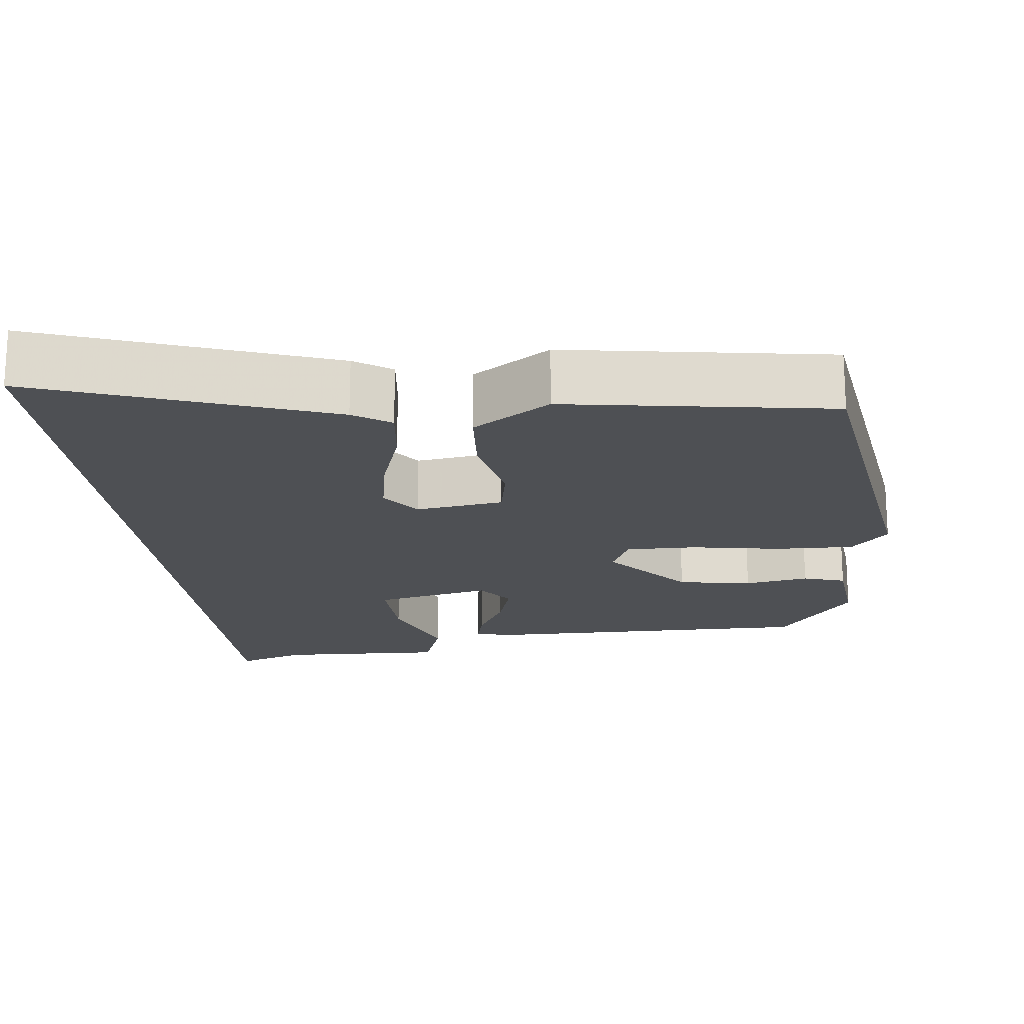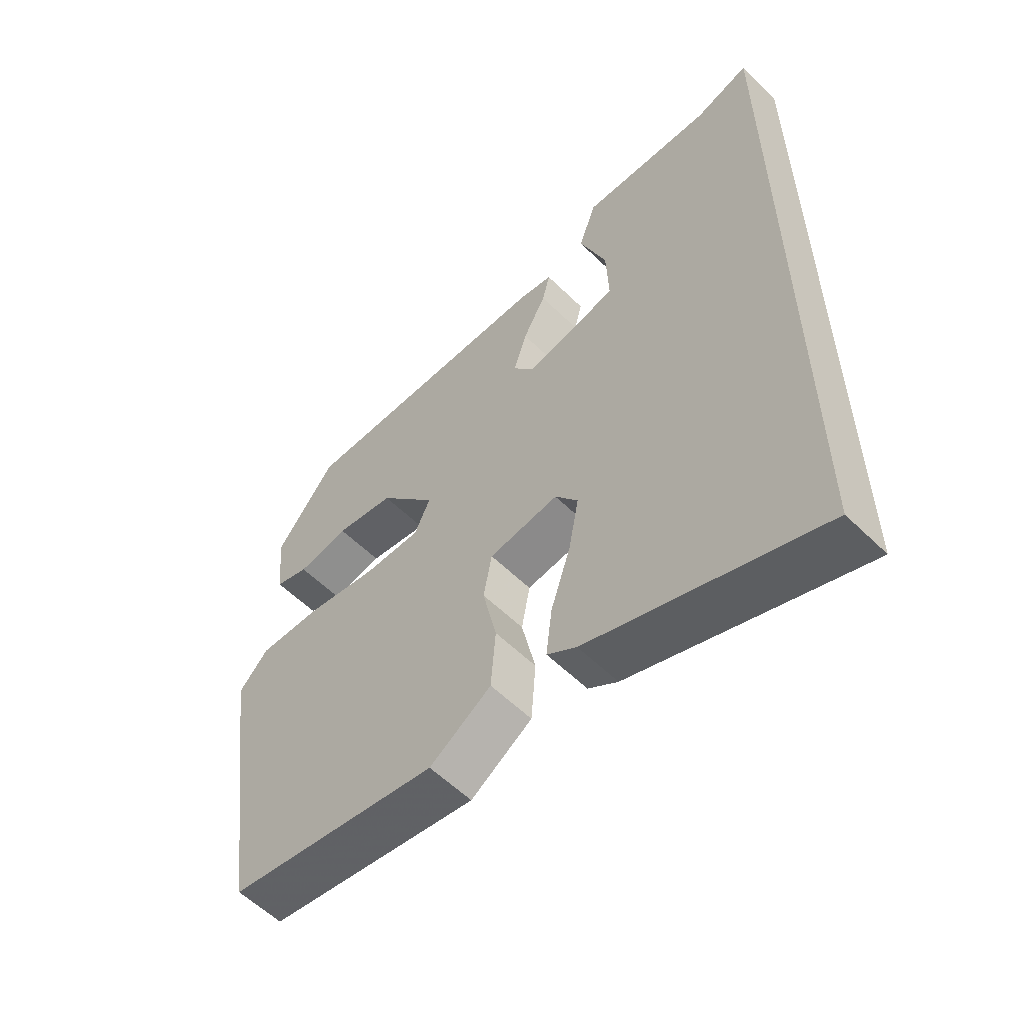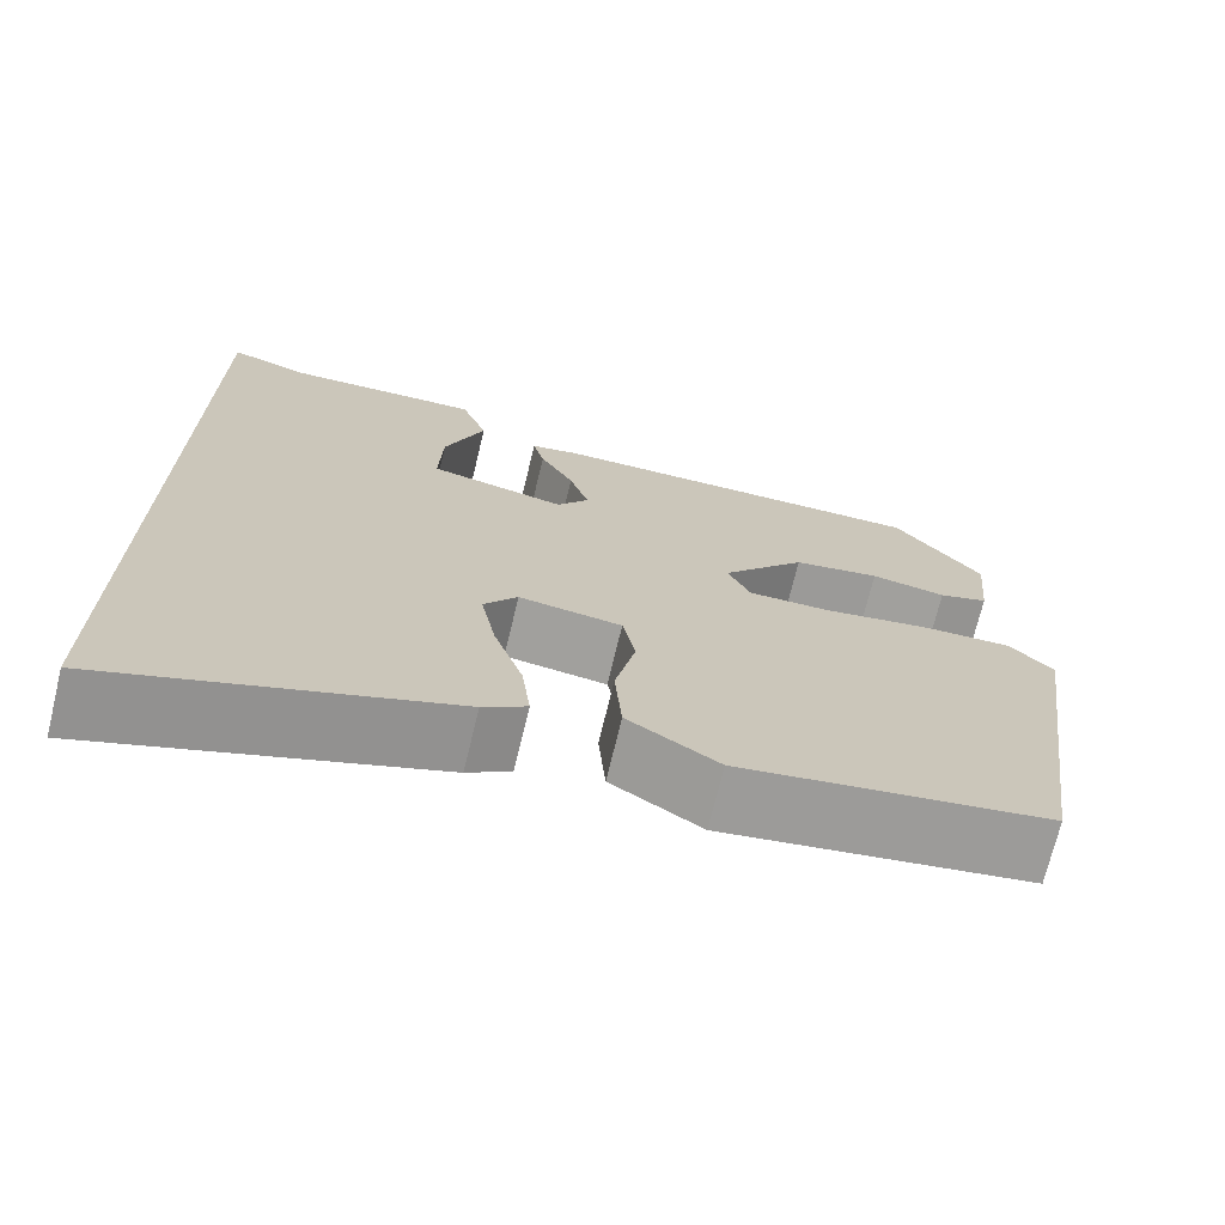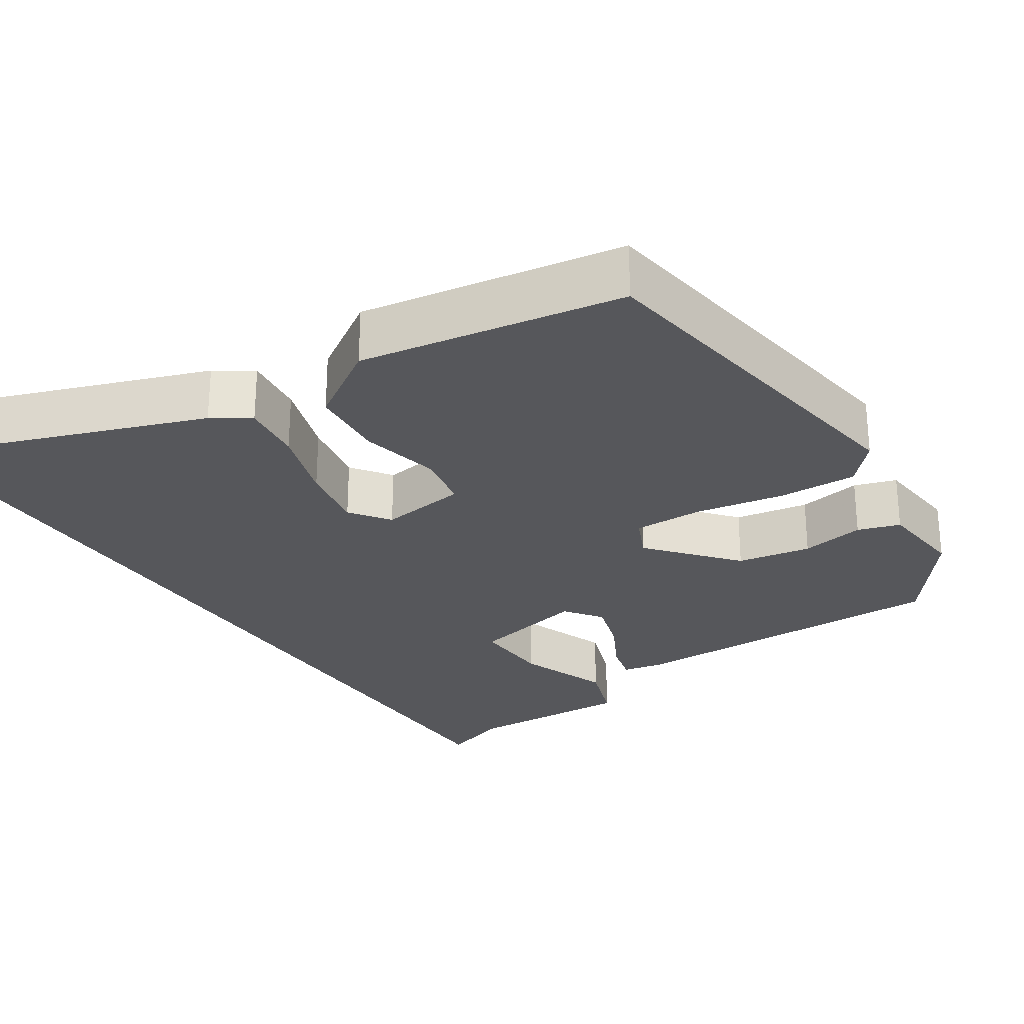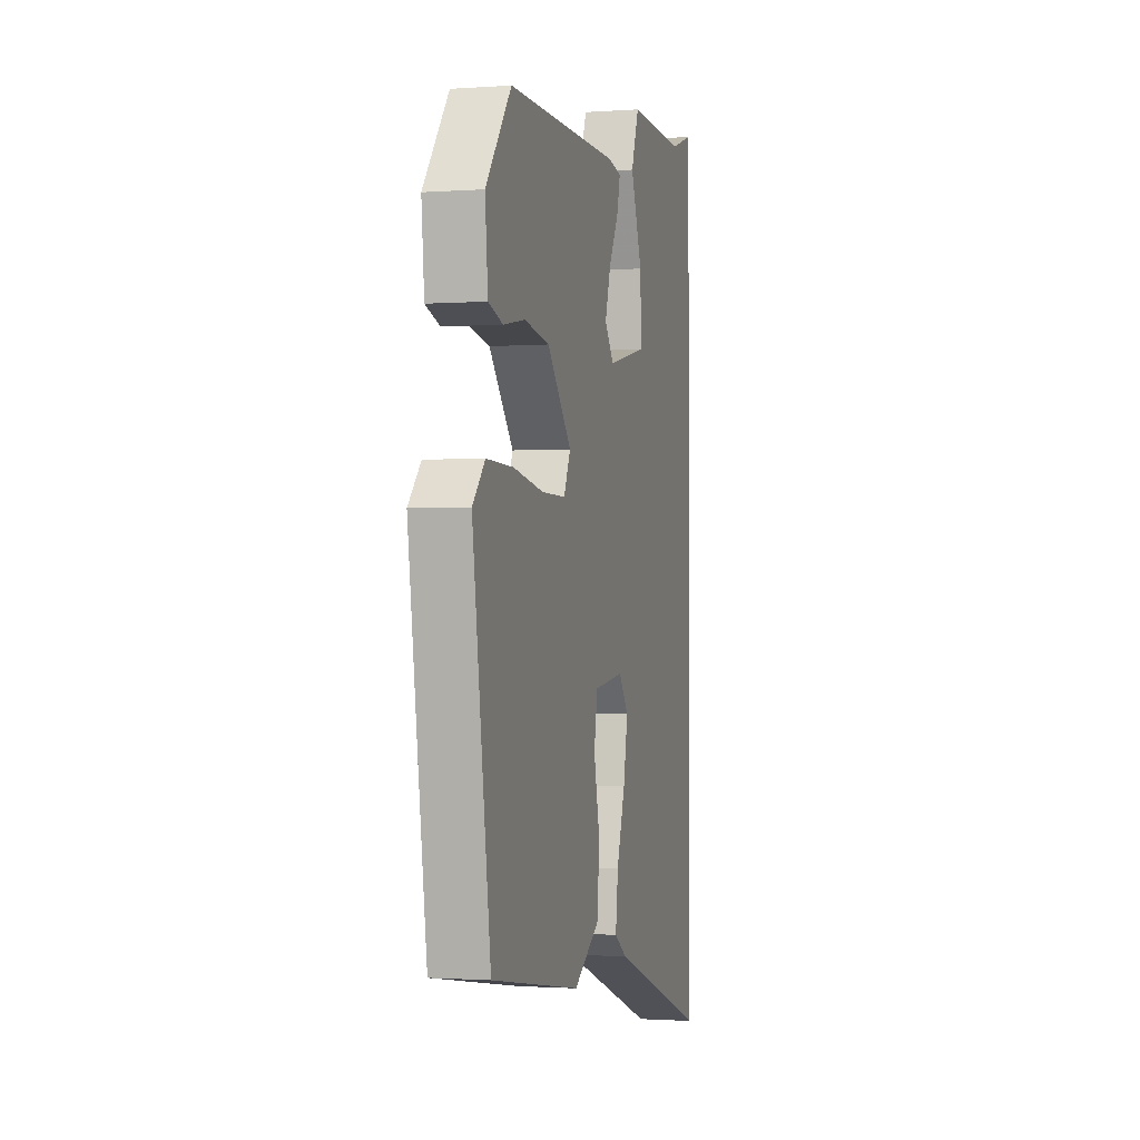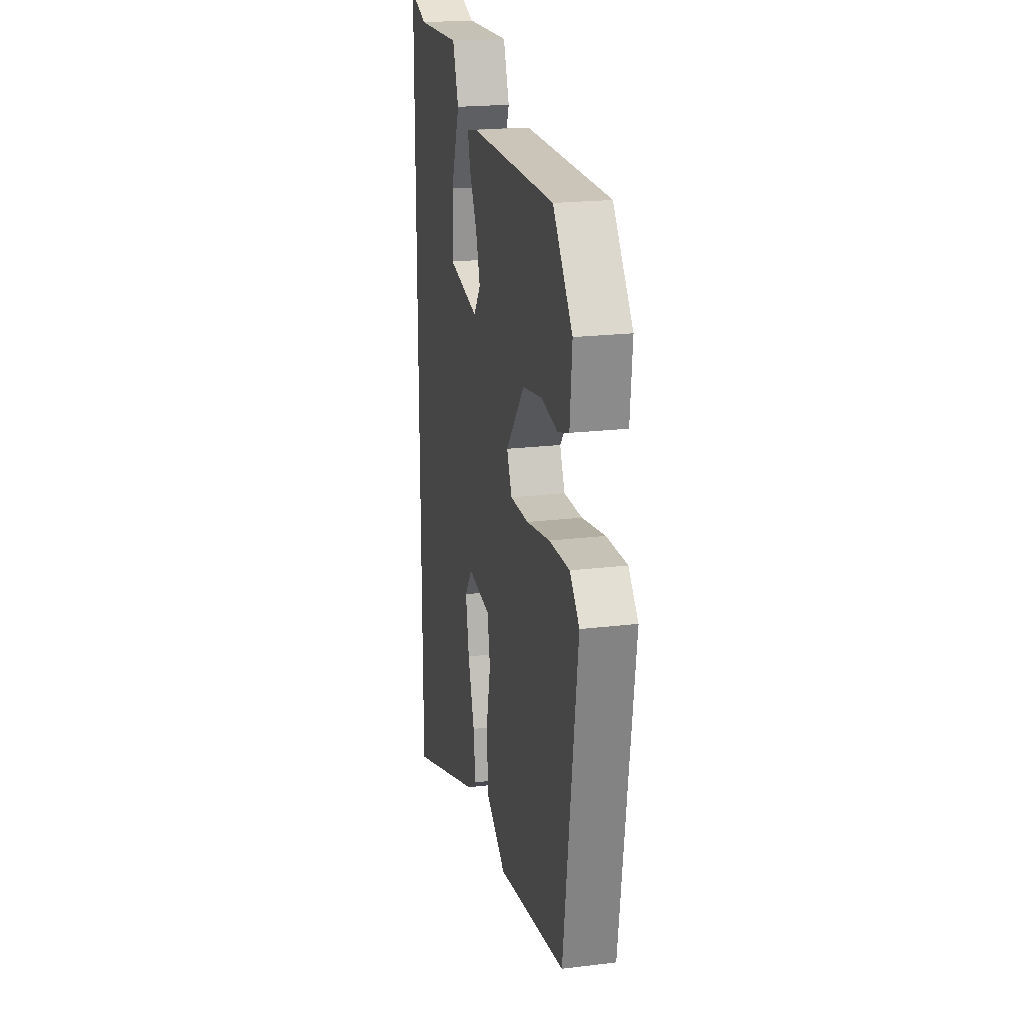
<metadata>
{"format":"obj","ext":"obj","renderer":"f3d","projection":"perspective","resolution":1024,"background":"white","views":[{"elev":-18.7,"azim":-173.4,"up":"+Y"},{"elev":-57.7,"azim":44.7,"up":"+Z"},{"elev":-71.5,"azim":166.4,"up":"+Z"},{"elev":-27.1,"azim":-146.6,"up":"+Y"},{"elev":-1.2,"azim":-75.1,"up":"+Z"},{"elev":20.8,"azim":-102.3,"up":"+Z"}]}
</metadata>
<code>
v 0.5 0.07 -0.68
v 0.118 0.07 -0.542
v 0.069 0.07 -0.509
v 0.079 0.07 -0.427
v 0.112 0.07 -0.326
v 0.129 0.07 -0.235
v 0.091 0.07 -0.183
v -0.025 0.07 -0.199
v -0.039 0.07 -0.275
v -0.016 0.07 -0.381
v -0.024 0.07 -0.482
v -0.126 0.07 -0.549
v -0.475 0.07 -0.493
v -0.545 0.07 -0.001
v -0.496 0.07 0.052
v -0.392 0.07 0.049
v -0.273 0.07 0.028
v -0.18 0.07 0.027
v -0.154 0.07 0.084
v -0.249 0.07 0.197
v -0.347 0.07 0.214
v -0.432 0.07 0.199
v -0.488 0.07 0.217
v -0.499 0.07 0.333
v -0.4 0.07 0.462
v 0.036 0.07 0.459
v 0.091 0.07 0.448
v 0.078 0.07 0.396
v 0.04 0.07 0.325
v 0.018 0.07 0.254
v 0.054 0.07 0.205
v 0.208 0.07 0.239
v 0.204 0.07 0.344
v 0.159 0.07 0.466
v 0.189 0.07 0.55
v 0.41 0.07 0.541
v 0.5 0.07 0.571
v 0.5 0 -0.68
v 0.118 0 -0.542
v 0.069 0 -0.509
v 0.079 0 -0.427
v 0.112 0 -0.326
v 0.129 0 -0.235
v 0.091 0 -0.183
v -0.025 0 -0.199
v -0.039 0 -0.275
v -0.016 0 -0.381
v -0.024 0 -0.482
v -0.126 0 -0.549
v -0.475 0 -0.493
v -0.545 0 -0.001
v -0.496 0 0.052
v -0.392 0 0.049
v -0.273 0 0.028
v -0.18 0 0.027
v -0.154 0 0.084
v -0.249 0 0.197
v -0.347 0 0.214
v -0.432 0 0.199
v -0.488 0 0.217
v -0.499 0 0.333
v -0.4 0 0.462
v 0.036 0 0.459
v 0.091 0 0.448
v 0.078 0 0.396
v 0.04 0 0.325
v 0.018 0 0.254
v 0.054 0 0.205
v 0.208 0 0.239
v 0.204 0 0.344
v 0.159 0 0.466
v 0.189 0 0.55
v 0.41 0 0.541
v 0.5 0 0.571
f 36 37 1 2
f 33 34 35 36
f 32 33 36
f 32 36 2
f 26 27 28 29
f 26 29 30
f 25 26 30
f 24 25 30 31
f 21 22 23 24
f 20 21 24 31
f 14 15 16 17
f 14 17 18
f 13 14 18
f 12 13 18
f 9 10 11 12
f 8 9 12 18
f 7 8 18 19
f 2 3 4 5
f 2 5 6
f 32 2 6
f 31 32 6 7
f 7 19 20 31
f 39 38 74 73
f 73 72 71 70
f 73 70 69
f 39 73 69
f 66 65 64 63
f 67 66 63
f 67 63 62
f 68 67 62 61
f 61 60 59 58
f 68 61 58 57
f 54 53 52 51
f 55 54 51
f 55 51 50
f 55 50 49
f 49 48 47 46
f 55 49 46 45
f 56 55 45 44
f 42 41 40 39
f 43 42 39
f 43 39 69
f 44 43 69 68
f 68 57 56 44
f 1 38 39 2
f 2 39 40 3
f 3 40 41 4
f 4 41 42 5
f 5 42 43 6
f 6 43 44 7
f 7 44 45 8
f 8 45 46 9
f 9 46 47 10
f 10 47 48 11
f 11 48 49 12
f 12 49 50 13
f 13 50 51 14
f 14 51 52 15
f 15 52 53 16
f 16 53 54 17
f 17 54 55 18
f 18 55 56 19
f 19 56 57 20
f 20 57 58 21
f 21 58 59 22
f 22 59 60 23
f 23 60 61 24
f 24 61 62 25
f 25 62 63 26
f 26 63 64 27
f 27 64 65 28
f 28 65 66 29
f 29 66 67 30
f 30 67 68 31
f 31 68 69 32
f 32 69 70 33
f 33 70 71 34
f 34 71 72 35
f 35 72 73 36
f 36 73 74 37
f 37 74 38 1

</code>
